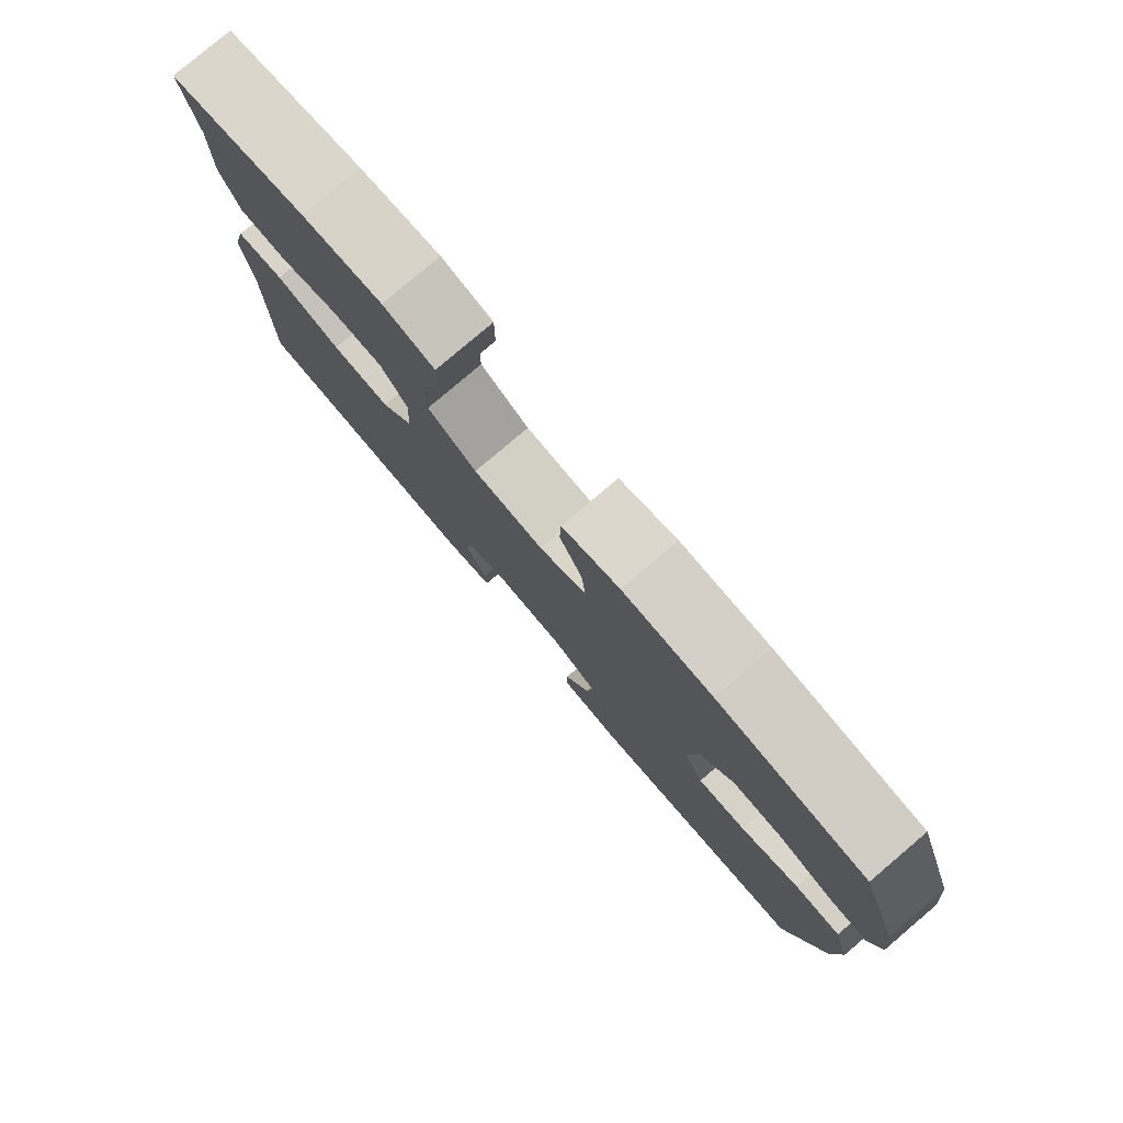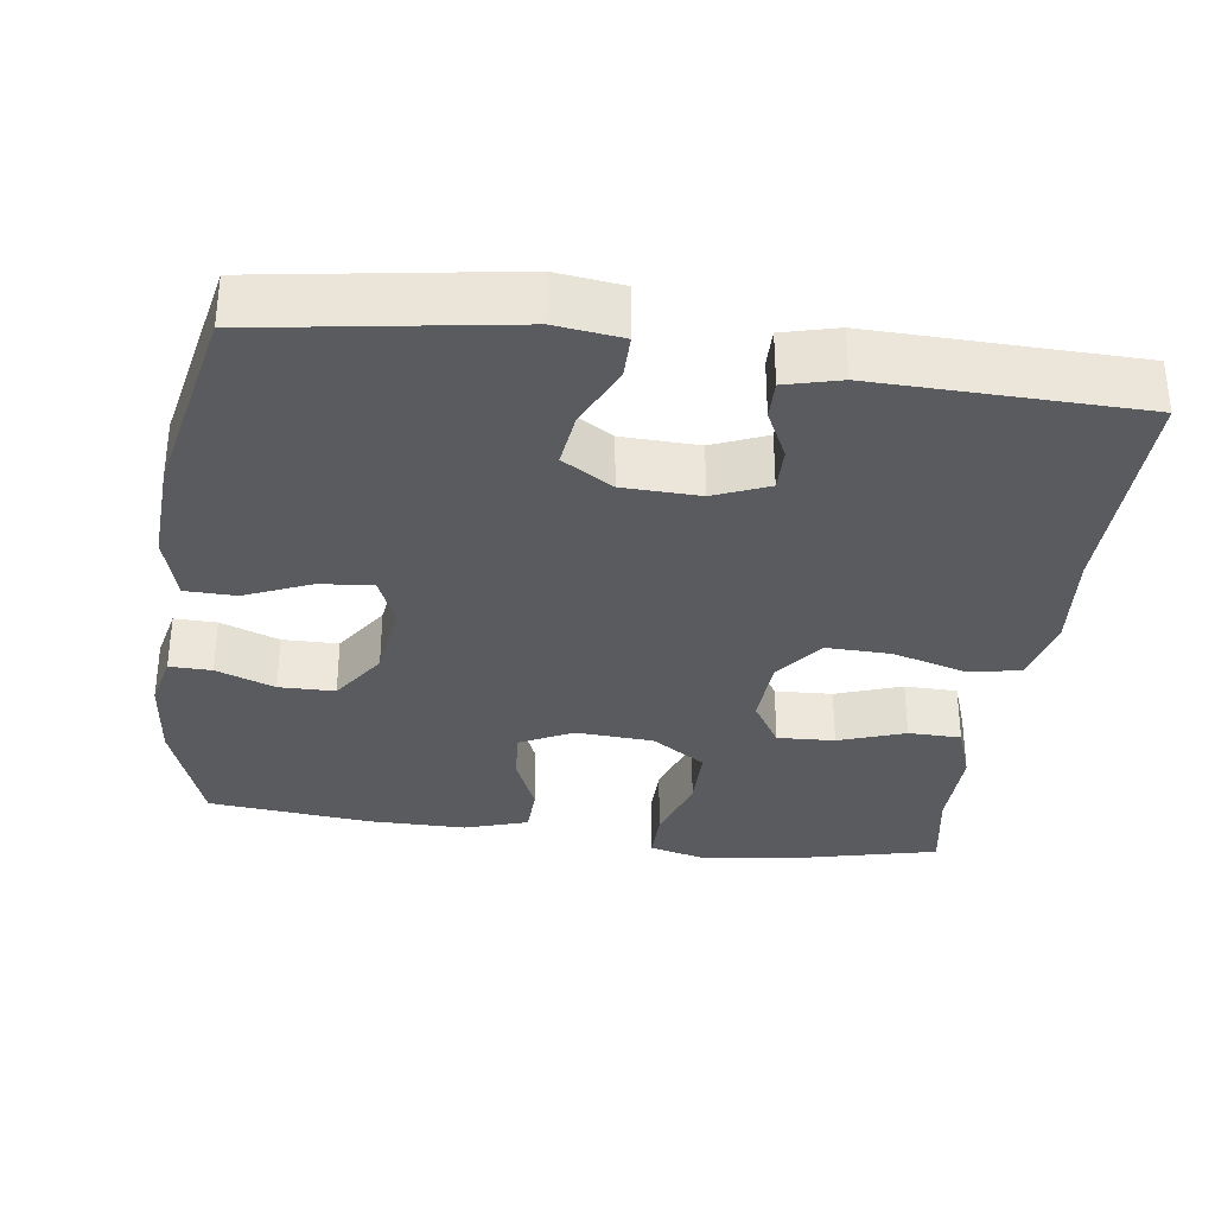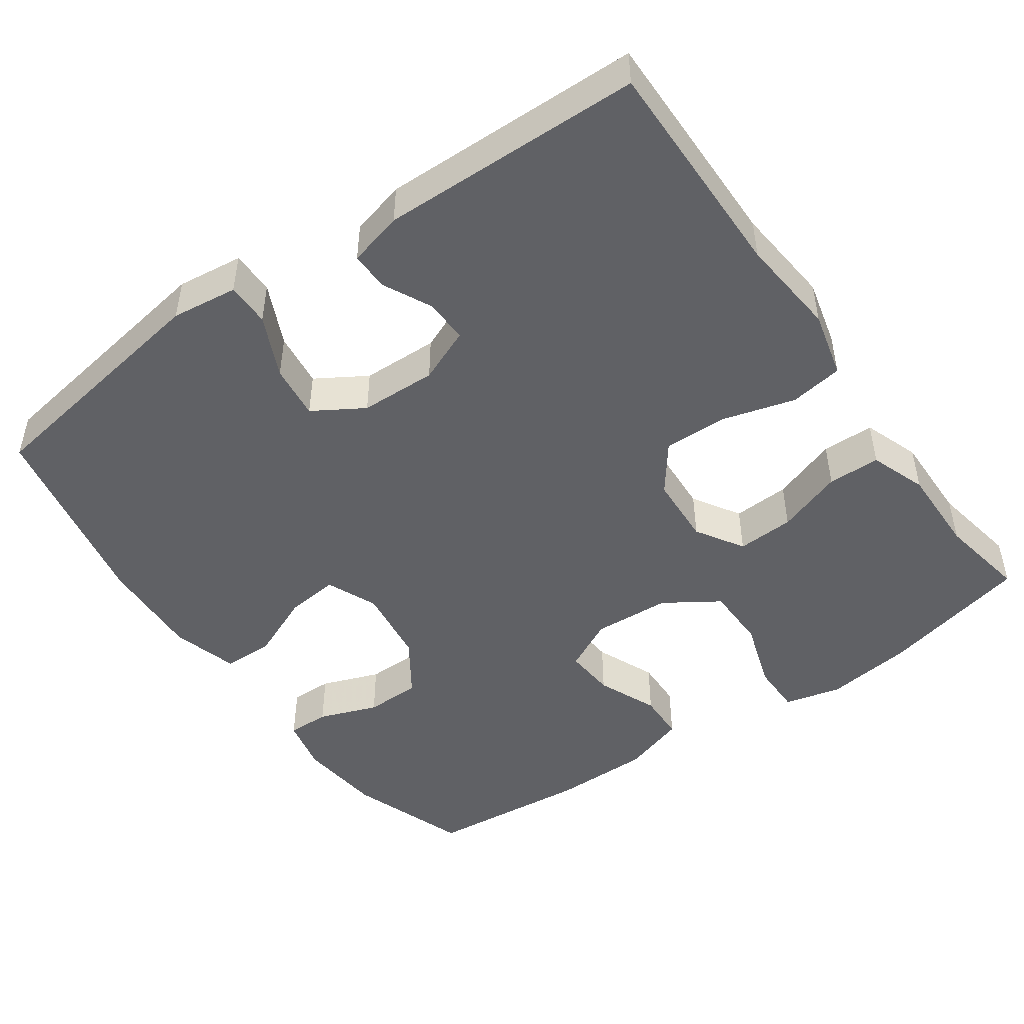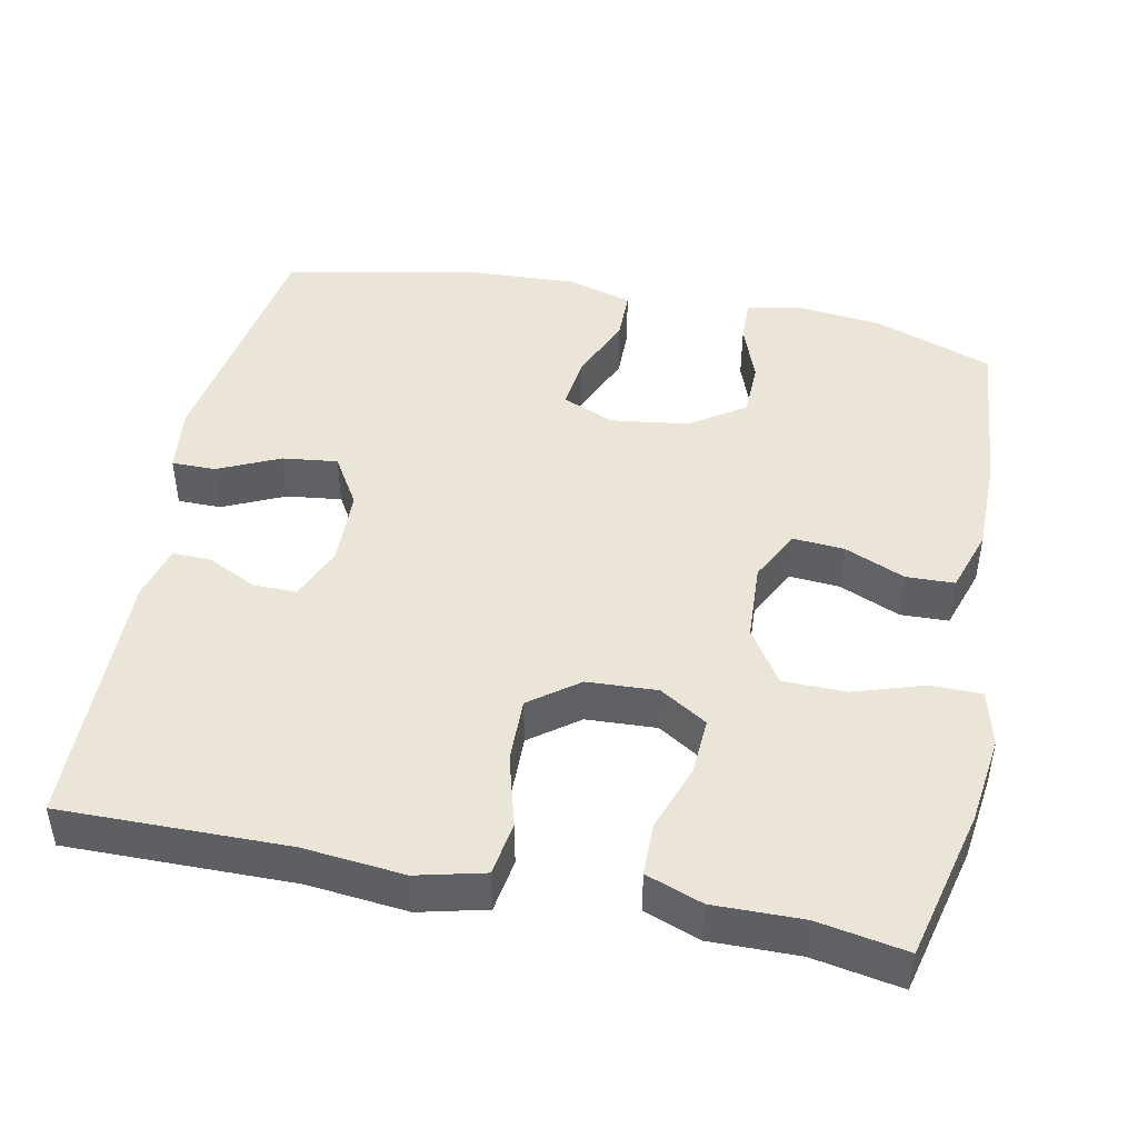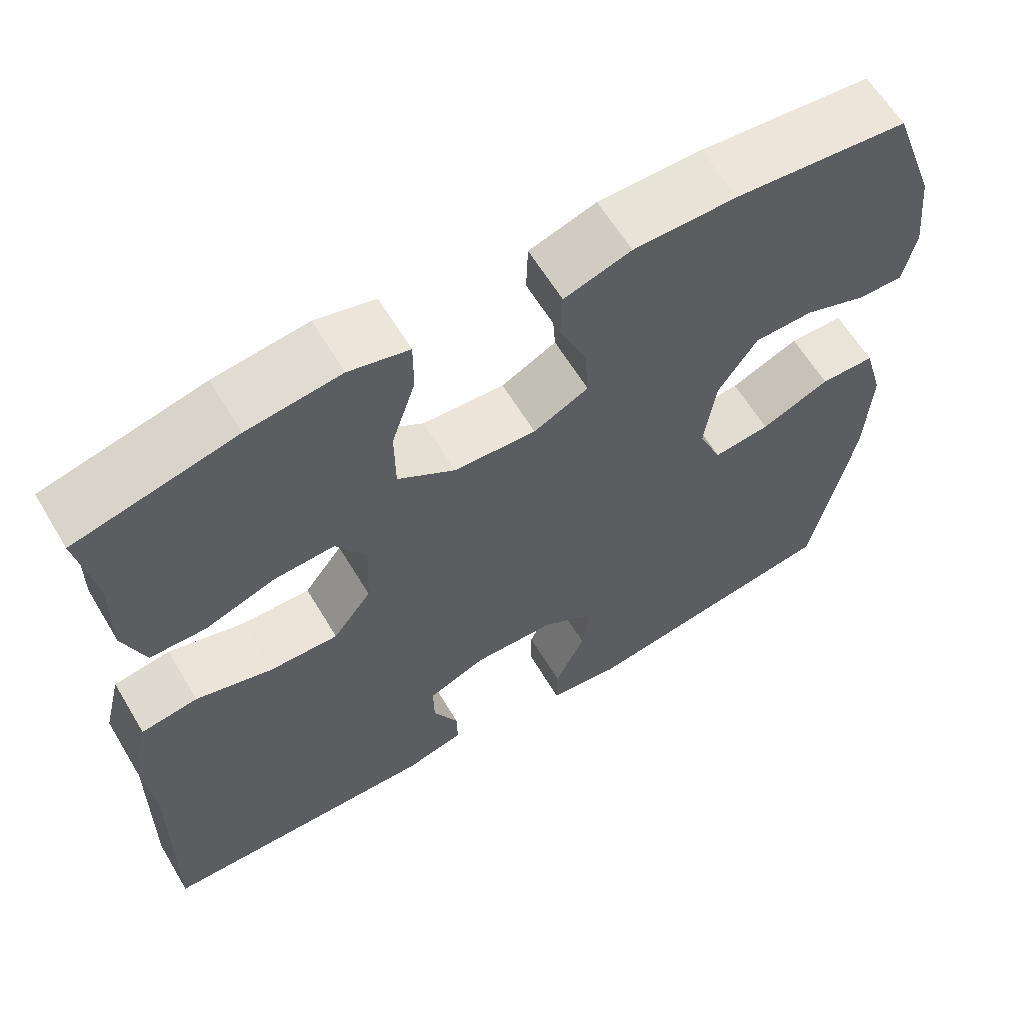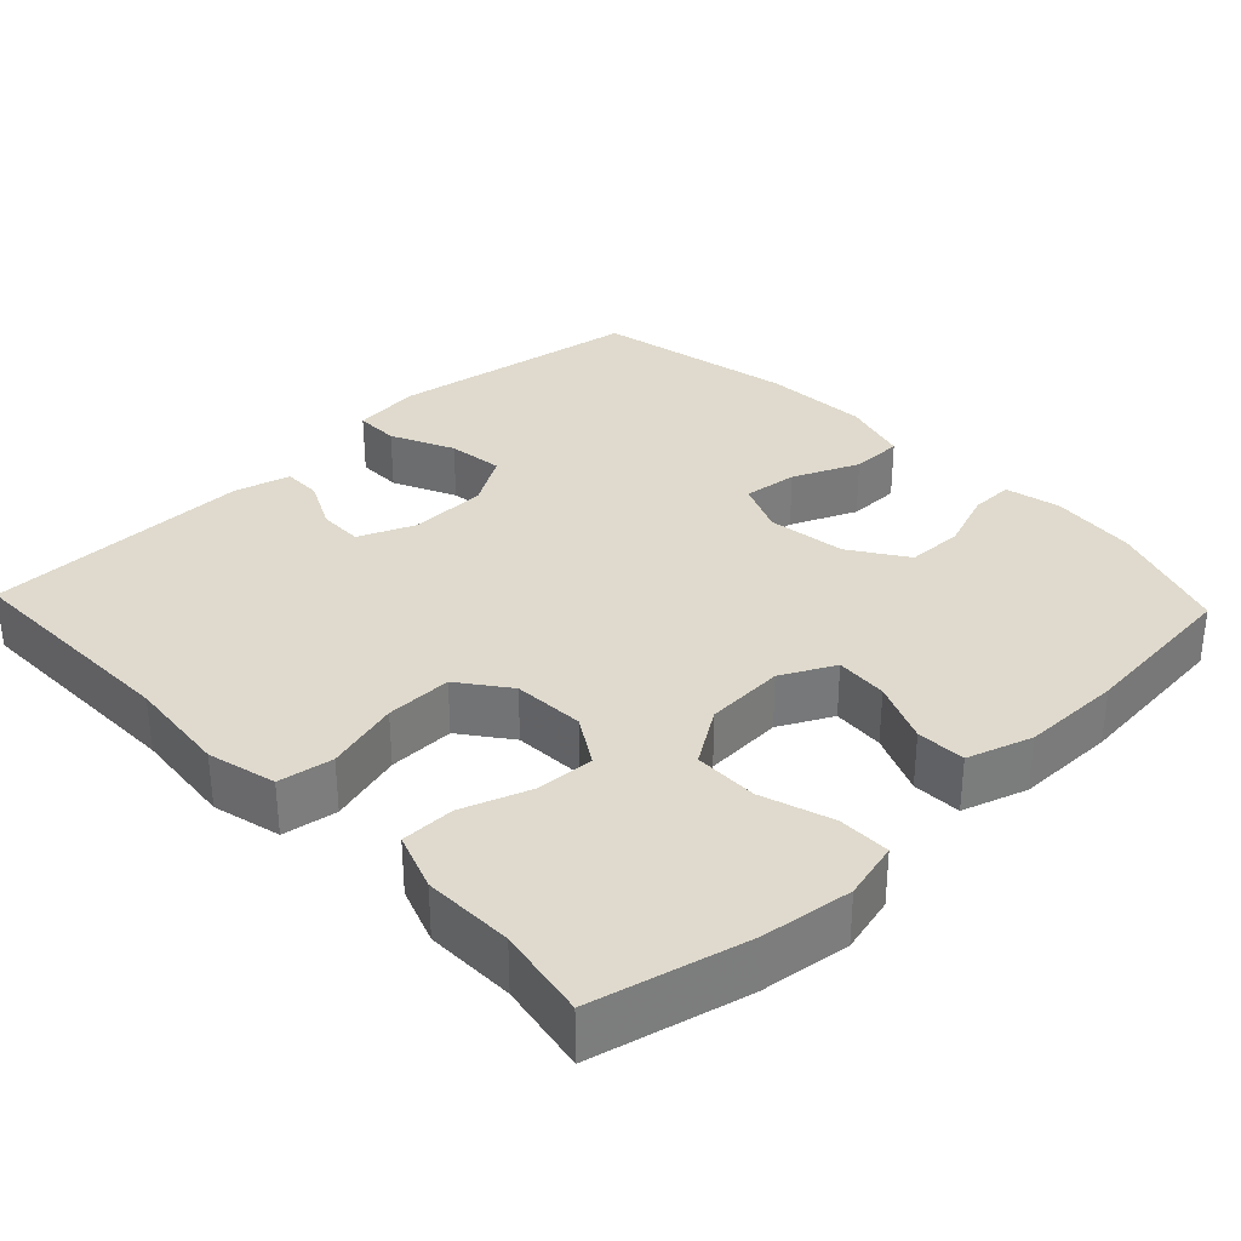
<metadata>
{"format":"obj","ext":"obj","renderer":"f3d","projection":"perspective","resolution":1024,"background":"white","views":[{"elev":79.9,"azim":49.7,"up":"+Z"},{"elev":-33.3,"azim":172.0,"up":"+Y"},{"elev":-47.9,"azim":-144.8,"up":"+Y"},{"elev":45.9,"azim":-78.4,"up":"+Y"},{"elev":62.1,"azim":-30.9,"up":"+Z"},{"elev":32.7,"azim":-43.6,"up":"+Y"}]}
</metadata>
<code>
v -0.5 0.07 -0.5
v -0.496 0.07 -0.2
v -0.509 0.07 -0.067
v -0.487 0.07 0.022
v -0.416 0.07 0.033
v -0.32 0.07 0.006
v -0.234 0.07 0.004
v -0.186 0.07 0.068
v -0.181 0.07 0.161
v -0.22 0.07 0.224
v -0.296 0.07 0.22
v -0.384 0.07 0.189
v -0.454 0.07 0.19
v -0.481 0.07 0.265
v -0.479 0.07 0.382
v -0.5 0.07 0.5
v -0.3 0.07 0.548
v -0.183 0.07 0.563
v -0.108 0.07 0.544
v -0.108 0.07 0.476
v -0.138 0.07 0.384
v -0.137 0.07 0.3
v -0.065 0.07 0.253
v 0.038 0.07 0.247
v 0.107 0.07 0.282
v 0.102 0.07 0.35
v 0.068 0.07 0.43
v 0.07 0.07 0.494
v 0.154 0.07 0.521
v 0.284 0.07 0.521
v 0.5 0.07 0.5
v 0.556 0.07 0.343
v 0.568 0.07 0.23
v 0.552 0.07 0.158
v 0.496 0.07 0.159
v 0.418 0.07 0.188
v 0.344 0.07 0.187
v 0.295 0.07 0.114
v 0.281 0.07 0.011
v 0.31 0.07 -0.057
v 0.381 0.07 -0.049
v 0.467 0.07 -0.012
v 0.535 0.07 -0.013
v 0.56 0.07 -0.101
v 0.553 0.07 -0.238
v 0.5 0.07 -0.5
v 0.17 0.07 -0.552
v 0.082 0.07 -0.541
v 0.082 0.07 -0.483
v 0.12 0.07 -0.401
v 0.129 0.07 -0.328
v 0.062 0.07 -0.287
v -0.04 0.07 -0.284
v -0.112 0.07 -0.314
v -0.111 0.07 -0.372
v -0.079 0.07 -0.437
v -0.078 0.07 -0.488
v -0.151 0.07 -0.507
v -0.5 0 -0.5
v -0.496 0 -0.2
v -0.509 0 -0.067
v -0.487 0 0.022
v -0.416 0 0.033
v -0.32 0 0.006
v -0.234 0 0.004
v -0.186 0 0.068
v -0.181 0 0.161
v -0.22 0 0.224
v -0.296 0 0.22
v -0.384 0 0.189
v -0.454 0 0.19
v -0.481 0 0.265
v -0.479 0 0.382
v -0.5 0 0.5
v -0.3 0 0.548
v -0.183 0 0.563
v -0.108 0 0.544
v -0.108 0 0.476
v -0.138 0 0.384
v -0.137 0 0.3
v -0.065 0 0.253
v 0.038 0 0.247
v 0.107 0 0.282
v 0.102 0 0.35
v 0.068 0 0.43
v 0.07 0 0.494
v 0.154 0 0.521
v 0.284 0 0.521
v 0.5 0 0.5
v 0.556 0 0.343
v 0.568 0 0.23
v 0.552 0 0.158
v 0.496 0 0.159
v 0.418 0 0.188
v 0.344 0 0.187
v 0.295 0 0.114
v 0.281 0 0.011
v 0.31 0 -0.057
v 0.381 0 -0.049
v 0.467 0 -0.012
v 0.535 0 -0.013
v 0.56 0 -0.101
v 0.553 0 -0.238
v 0.5 0 -0.5
v 0.17 0 -0.552
v 0.082 0 -0.541
v 0.082 0 -0.483
v 0.12 0 -0.401
v 0.129 0 -0.328
v 0.062 0 -0.287
v -0.04 0 -0.284
v -0.112 0 -0.314
v -0.111 0 -0.372
v -0.079 0 -0.437
v -0.078 0 -0.488
v -0.151 0 -0.507
f 55 56 57 58
f 54 55 58 1
f 47 48 49 50
f 47 50 51
f 46 47 51
f 45 46 51 52
f 41 42 43 44
f 40 41 44 45
f 33 34 35 36
f 33 36 37
f 32 33 37
f 31 32 37
f 30 31 37 38
f 26 27 28 29
f 25 26 29 30
f 18 19 20 21
f 18 21 22
f 15 16 17 18
f 15 18 22
f 14 15 22 23
f 11 12 13 14
f 10 11 14 23
f 3 4 5 6
f 2 3 6 7
f 54 1 2 7
f 53 54 7 8
f 40 45 52 53
f 39 40 53 8
f 25 30 38 39
f 24 25 39 8
f 9 10 23 24
f 8 9 24
f 116 115 114 113
f 59 116 113 112
f 108 107 106 105
f 109 108 105
f 109 105 104
f 110 109 104 103
f 102 101 100 99
f 103 102 99 98
f 94 93 92 91
f 95 94 91
f 95 91 90
f 95 90 89
f 96 95 89 88
f 87 86 85 84
f 88 87 84 83
f 79 78 77 76
f 80 79 76
f 76 75 74 73
f 80 76 73
f 81 80 73 72
f 72 71 70 69
f 81 72 69 68
f 64 63 62 61
f 65 64 61 60
f 65 60 59 112
f 66 65 112 111
f 111 110 103 98
f 66 111 98 97
f 97 96 88 83
f 66 97 83 82
f 82 81 68 67
f 82 67 66
f 1 59 60 2
f 2 60 61 3
f 3 61 62 4
f 4 62 63 5
f 5 63 64 6
f 6 64 65 7
f 7 65 66 8
f 8 66 67 9
f 9 67 68 10
f 10 68 69 11
f 11 69 70 12
f 12 70 71 13
f 13 71 72 14
f 14 72 73 15
f 15 73 74 16
f 16 74 75 17
f 17 75 76 18
f 18 76 77 19
f 19 77 78 20
f 20 78 79 21
f 21 79 80 22
f 22 80 81 23
f 23 81 82 24
f 24 82 83 25
f 25 83 84 26
f 26 84 85 27
f 27 85 86 28
f 28 86 87 29
f 29 87 88 30
f 30 88 89 31
f 31 89 90 32
f 32 90 91 33
f 33 91 92 34
f 34 92 93 35
f 35 93 94 36
f 36 94 95 37
f 37 95 96 38
f 38 96 97 39
f 39 97 98 40
f 40 98 99 41
f 41 99 100 42
f 42 100 101 43
f 43 101 102 44
f 44 102 103 45
f 45 103 104 46
f 46 104 105 47
f 47 105 106 48
f 48 106 107 49
f 49 107 108 50
f 50 108 109 51
f 51 109 110 52
f 52 110 111 53
f 53 111 112 54
f 54 112 113 55
f 55 113 114 56
f 56 114 115 57
f 57 115 116 58
f 58 116 59 1

</code>
